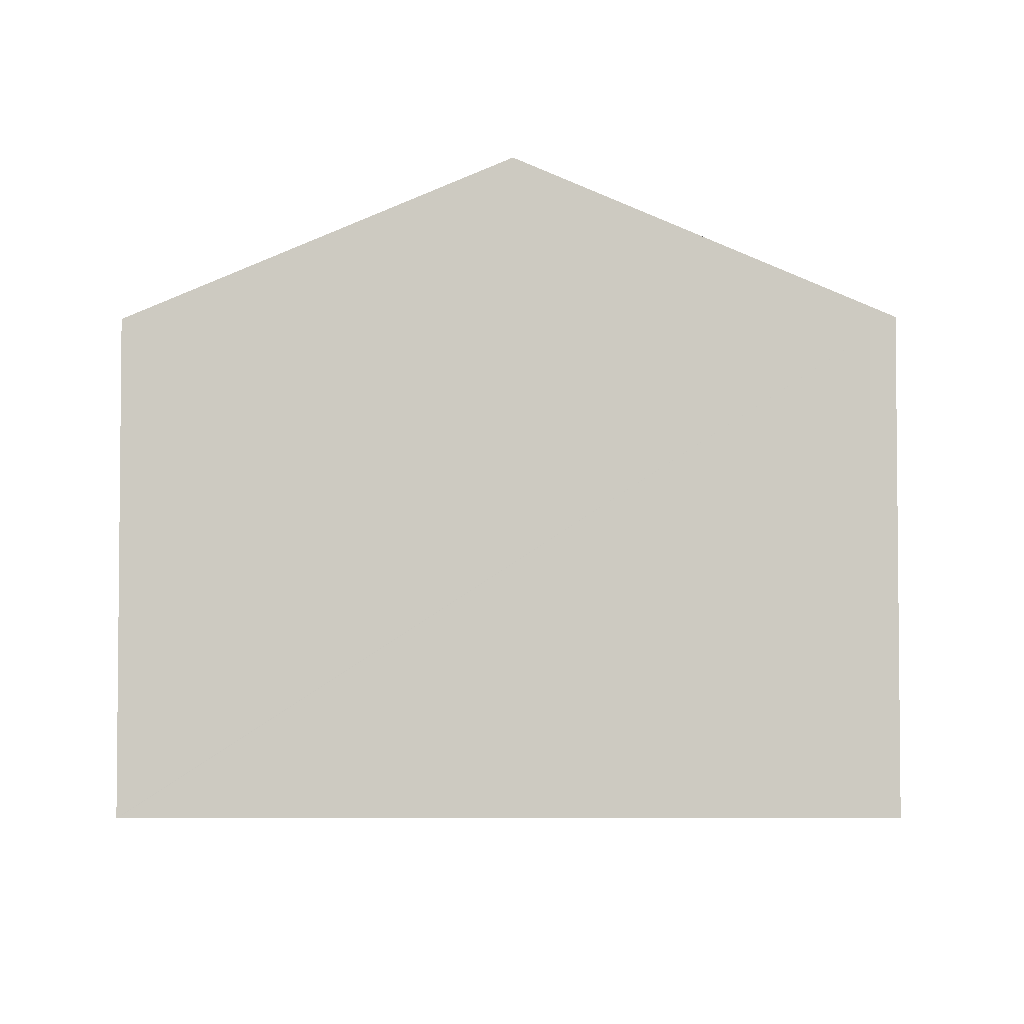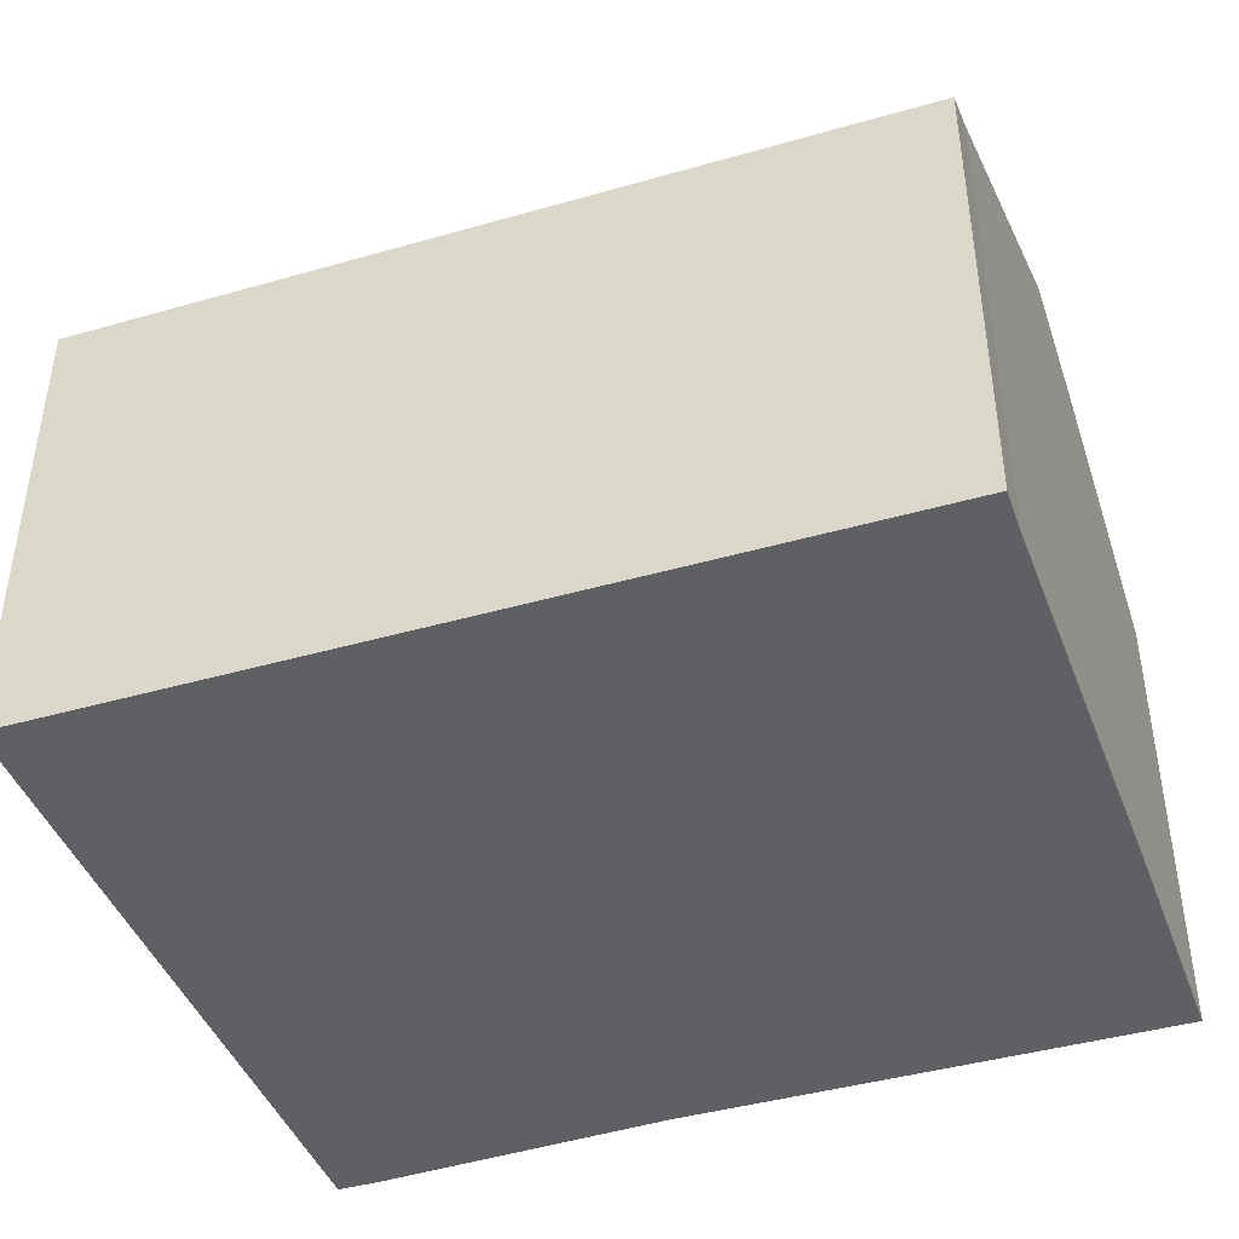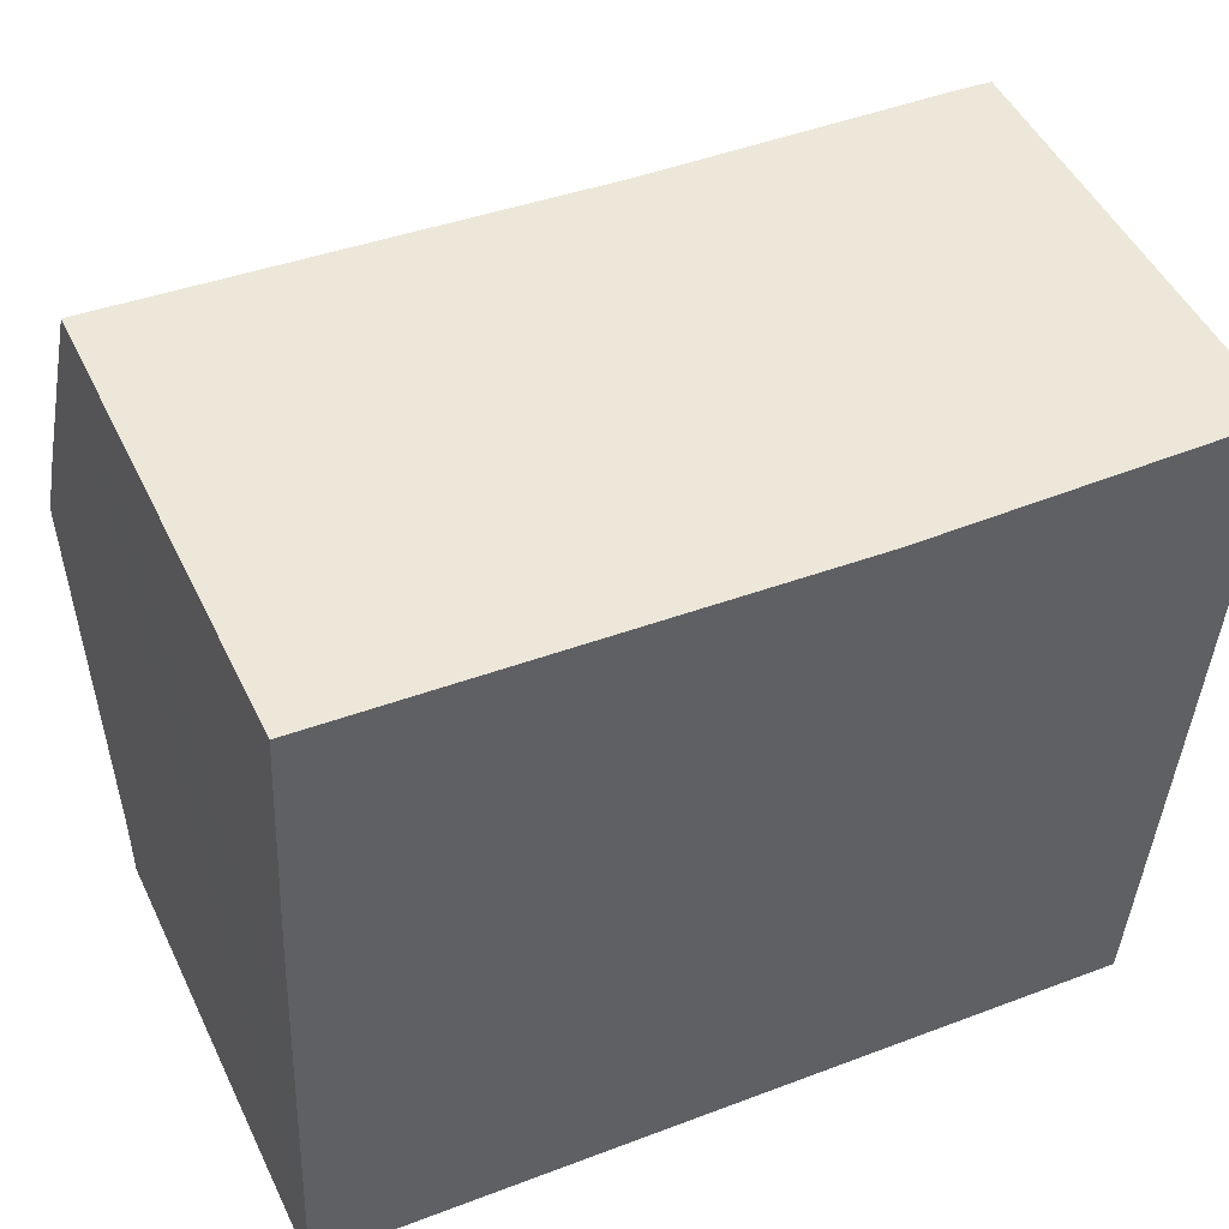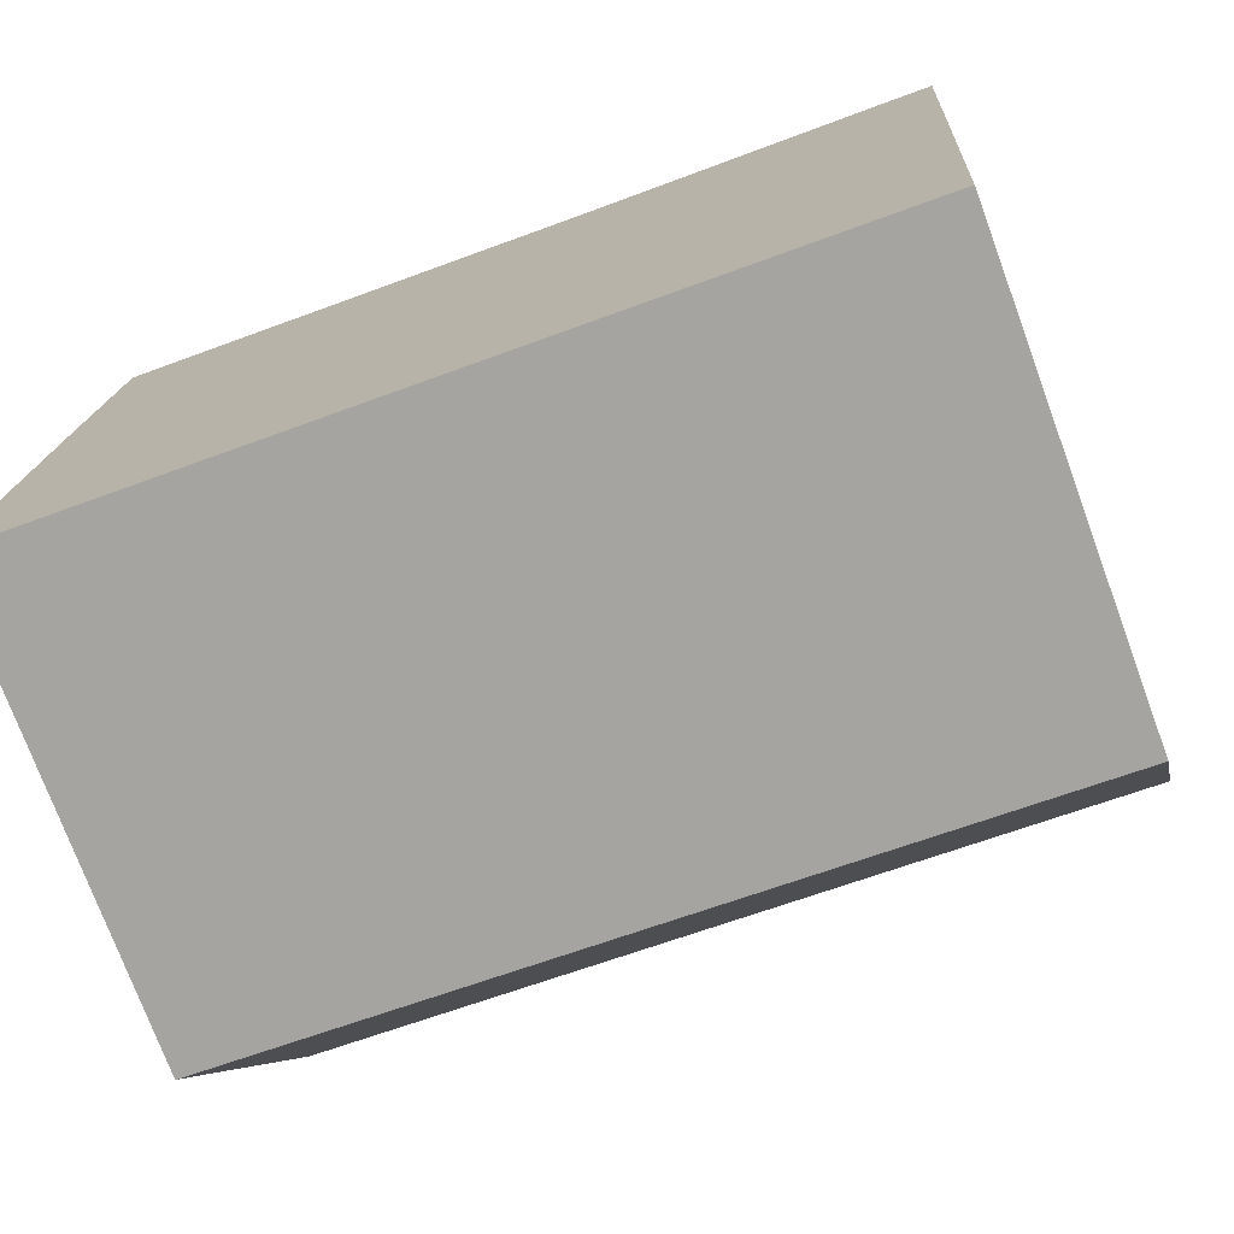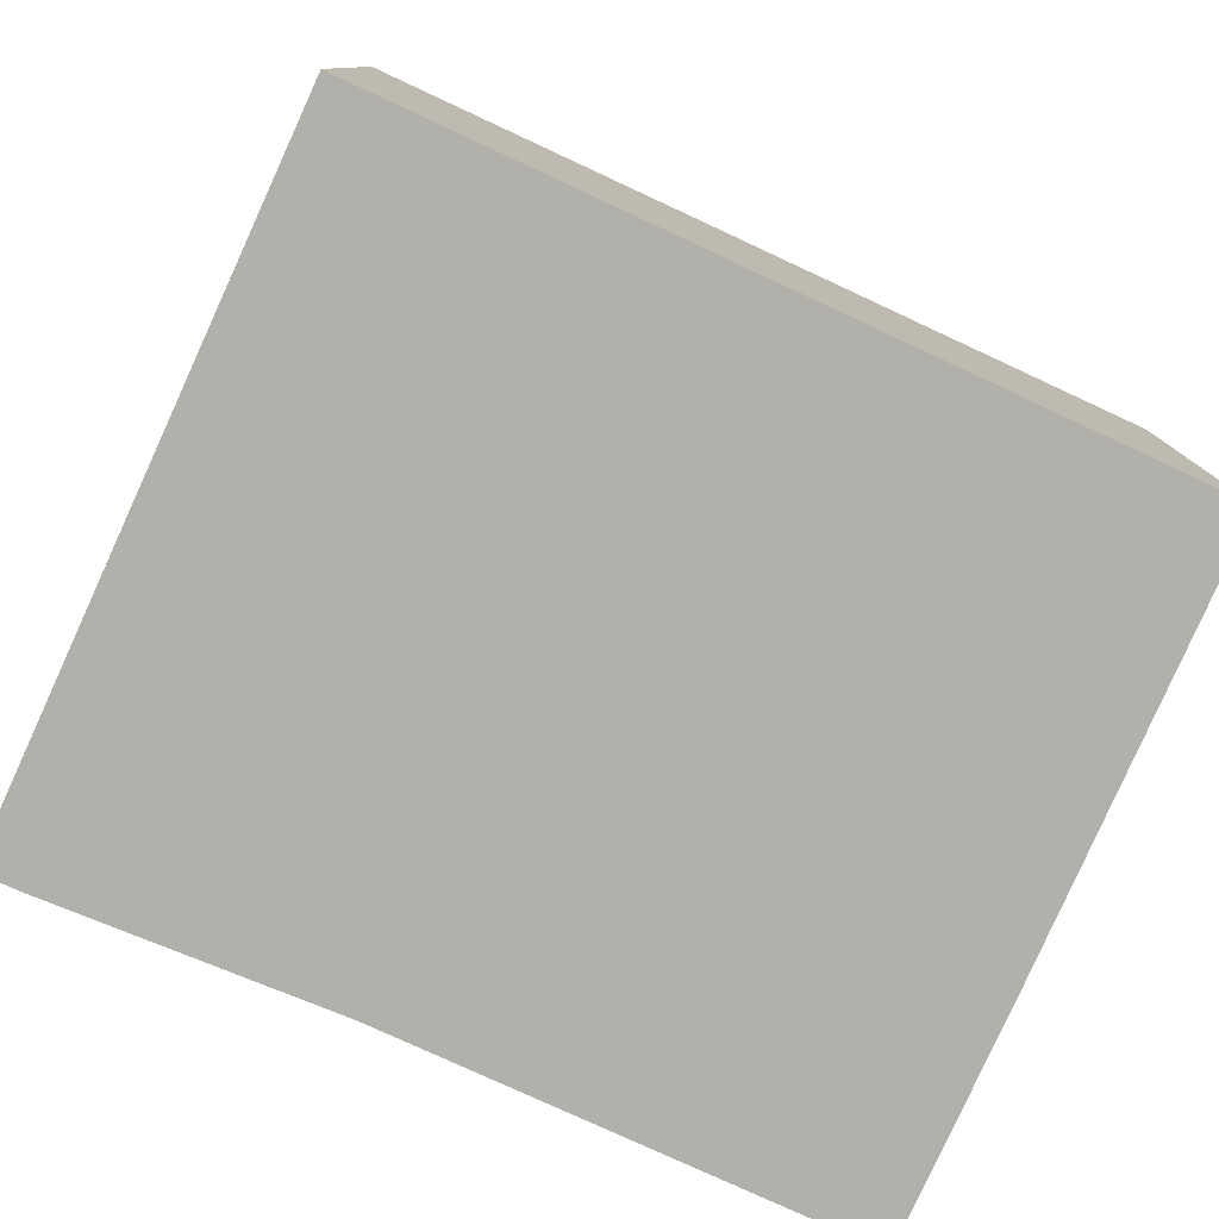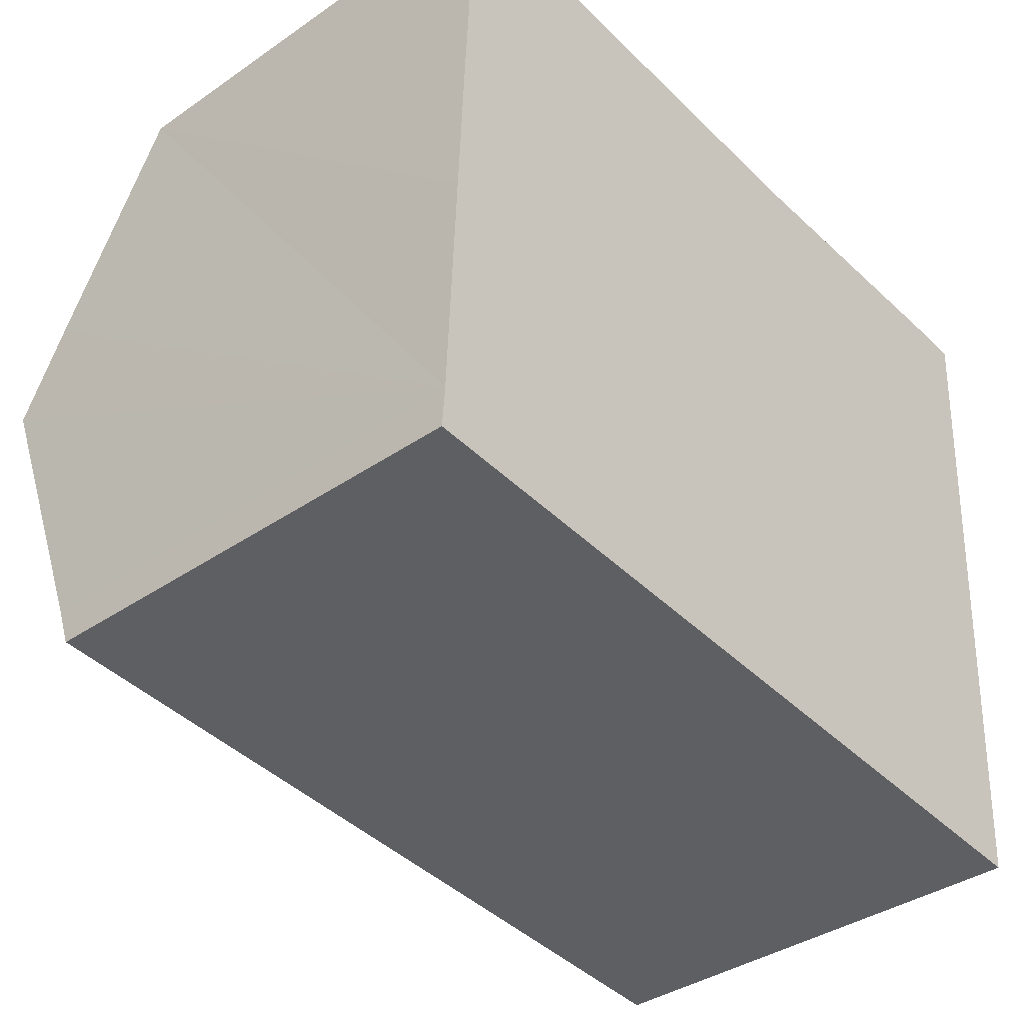
<metadata>
{"format":"obj","ext":"obj","renderer":"f3d","projection":"perspective","resolution":1024,"background":"white","views":[{"elev":-3.5,"azim":93.3,"up":"+Y"},{"elev":-42.7,"azim":-157.3,"up":"+Y"},{"elev":48.7,"azim":-25.0,"up":"+Z"},{"elev":-75.2,"azim":20.3,"up":"+Z"},{"elev":-78.5,"azim":159.0,"up":"+Y"},{"elev":-37.9,"azim":-48.8,"up":"+Z"}]}
</metadata>
<code>
v  13.57 9.814 4.804
v  13.03 7.378 10.66
v  13.96 7.378 10.6
v  8.471 7.468 10.75
v  0.255 9.814 5.701
v  0.558 7.468 11.28
v  0.52 7.468 11.29
v  0.413 8.373 9.133
v  0.323 9.131 7.327
v  0.588 7.42 -0.04
v  13.56 9.734 4.615
v  13.19 7.42 -0.888
v  0 7.42 4.543e-16
v  0.047 7.713 0.697
v  0.21 9.358 4.615
v  0.047 -4.268e-17 0.697
v  0 0 0
v  0.21 -2.826e-16 4.615
v  0.52 -6.911e-16 11.29
v  0.255 -3.491e-16 5.701
v  0.413 -5.592e-16 9.133
v  0.323 -4.486e-16 7.327
v  8.471 -6.583e-16 10.75
v  0.558 -6.909e-16 11.28
v  13.29 7.373 10.65
v  13.29 -6.524e-16 10.65
v  13.03 -6.527e-16 10.66
v  13.96 7.373 10.61
v  13.96 -6.496e-16 10.61
v  13.96 -6.488e-16 10.6
v  13.57 -2.942e-16 4.804
v  13.56 -2.826e-16 4.615
v  13.19 5.437e-17 -0.888
v  0.588 2.449e-18 -0.04
g defaultobject
f 1 2 3
f 2 1 4
f 4 1 5
f 4 5 6
f 6 5 7
f 7 5 8
f 8 5 9
f 10 11 12
f 11 10 13
f 11 13 14
f 11 14 15
f 11 15 5
f 11 5 1
f 13 16 14
f 16 13 17
f 16 15 14
f 15 16 5
f 5 16 9
f 9 16 8
f 8 16 7
f 7 16 18
f 7 18 19
f 19 18 20
f 19 20 21
f 21 20 22
f 19 6 7
f 6 19 4
f 4 19 23
f 23 19 24
f 23 2 4
f 2 23 25
f 25 23 26
f 26 23 27
f 26 28 25
f 28 26 29
f 29 3 28
f 3 29 1
f 1 29 11
f 11 29 12
f 12 29 30
f 12 30 31
f 12 31 32
f 12 32 33
f 33 10 12
f 10 33 34
f 10 34 13
f 13 34 17
f 26 30 29
f 30 26 31
f 31 26 27
f 31 27 23
f 31 23 32
f 32 23 33
f 33 23 34
f 34 23 24
f 34 24 19
f 34 19 21
f 34 21 22
f 34 22 20
f 34 20 18
f 34 18 16
f 34 16 17

</code>
